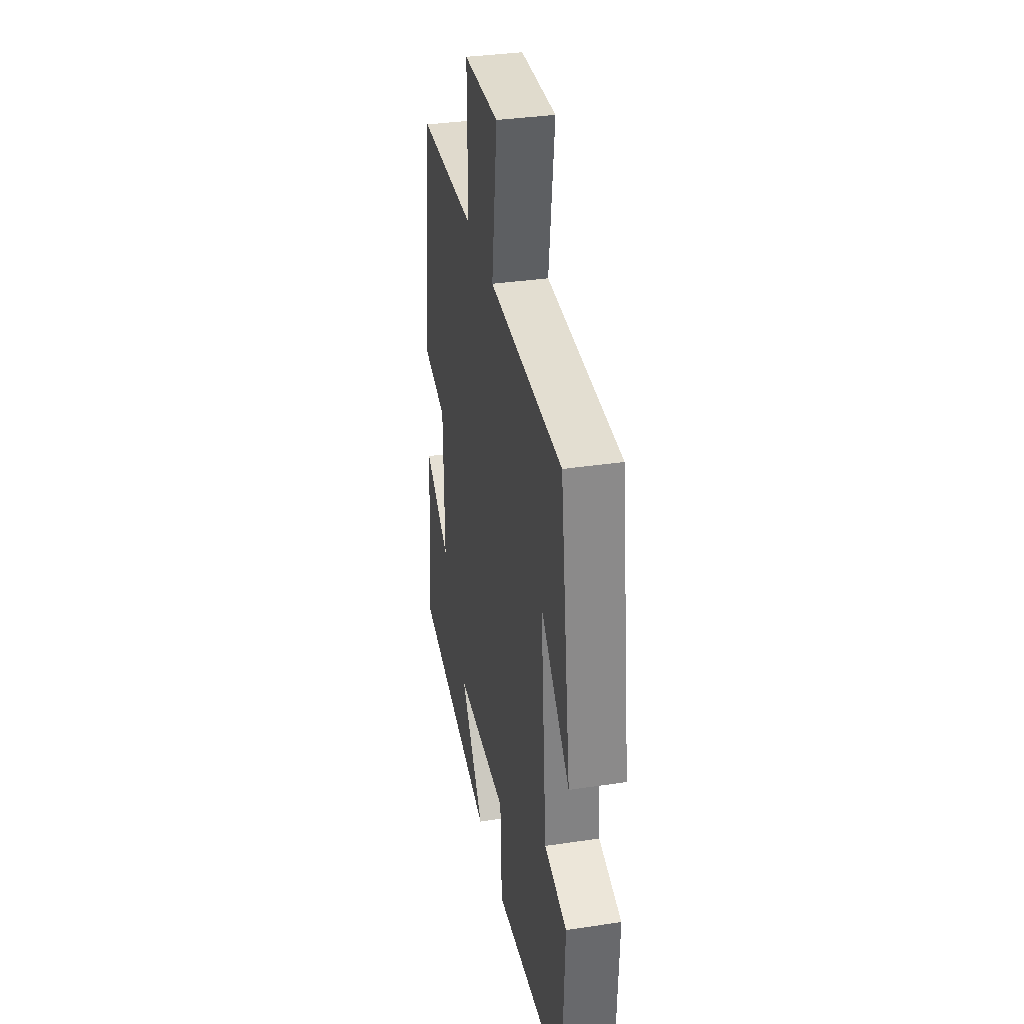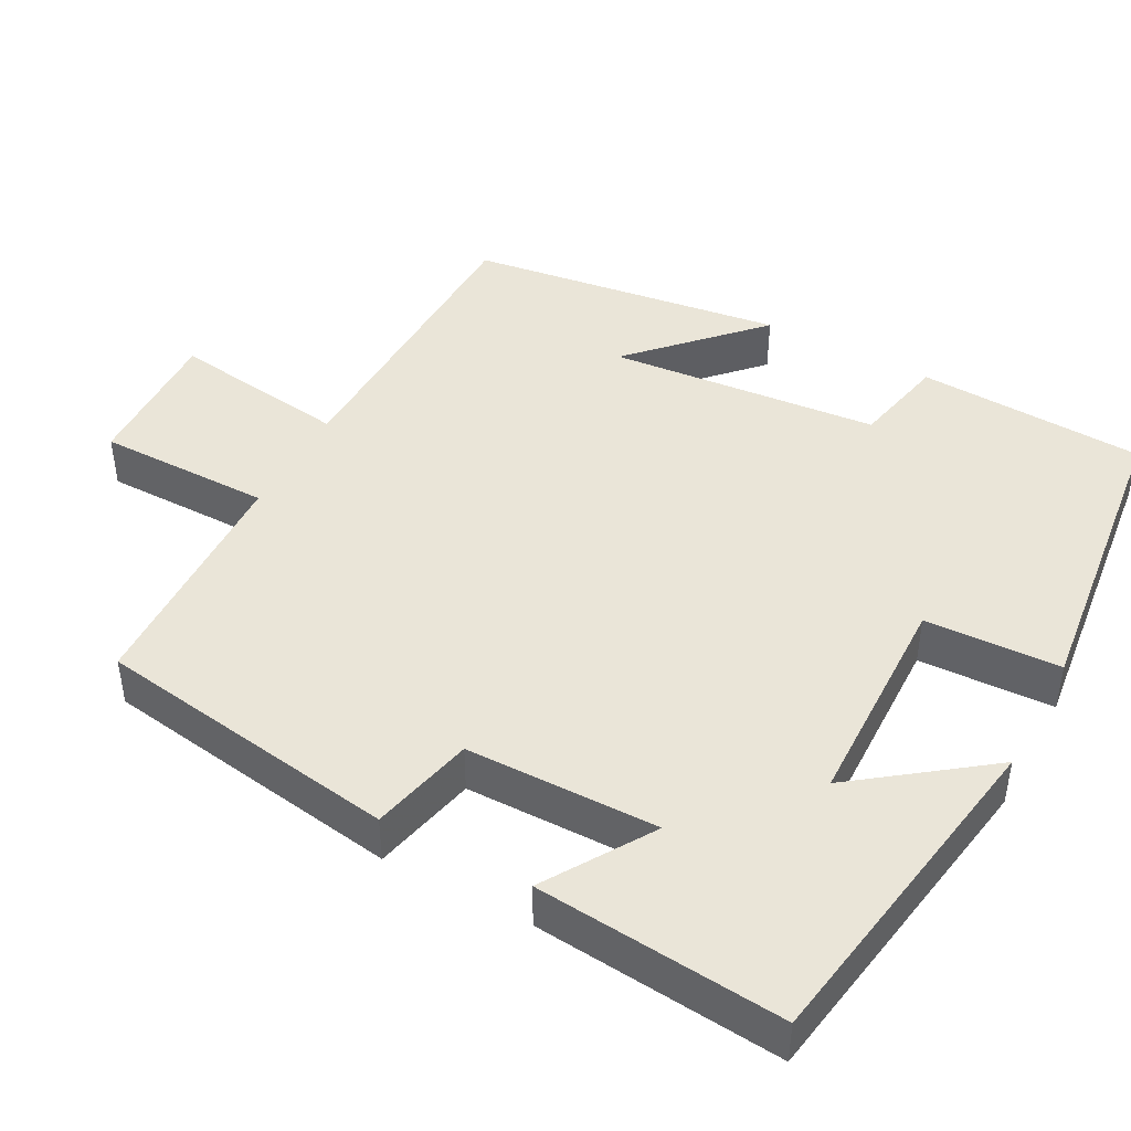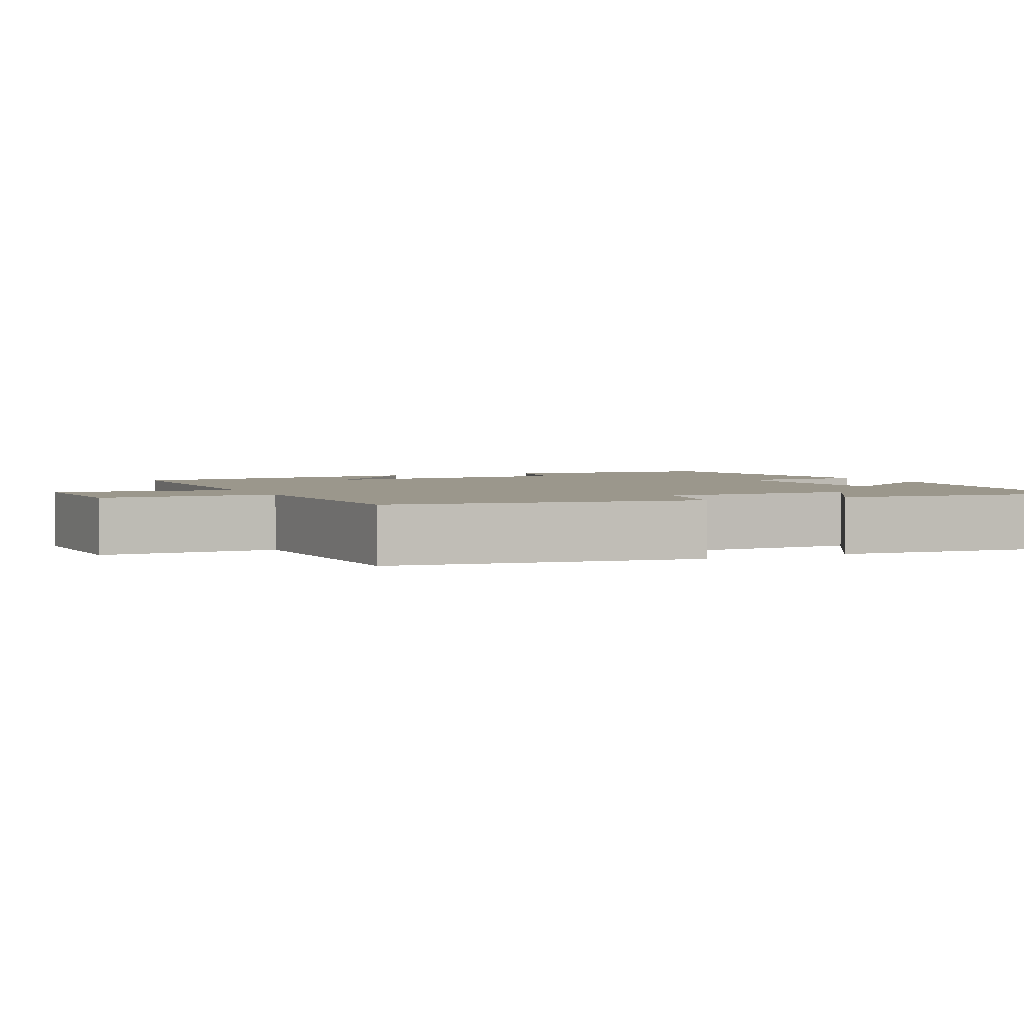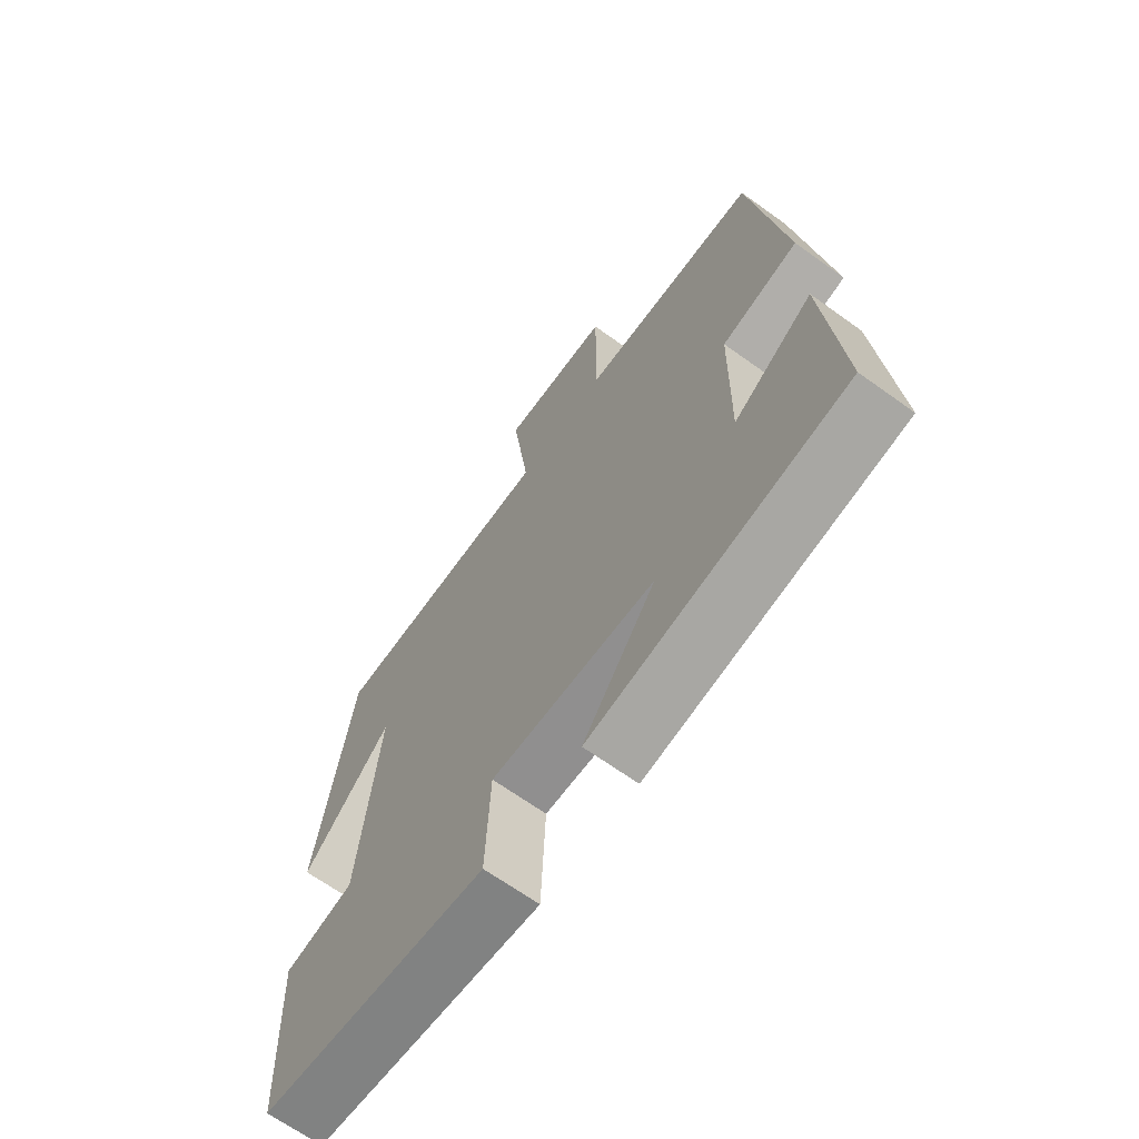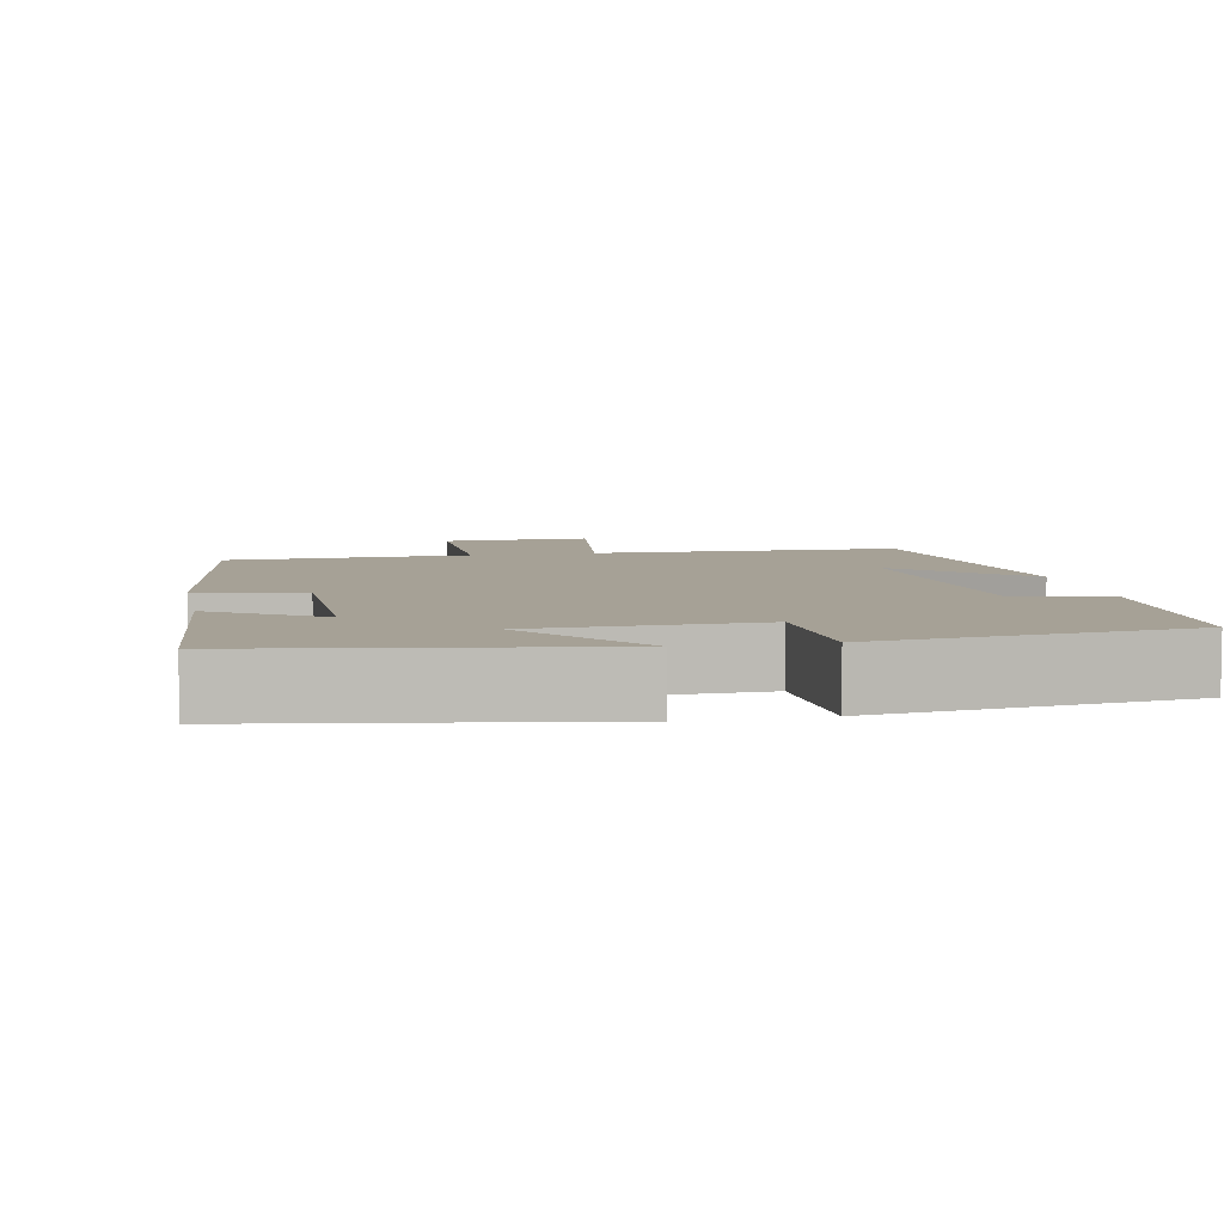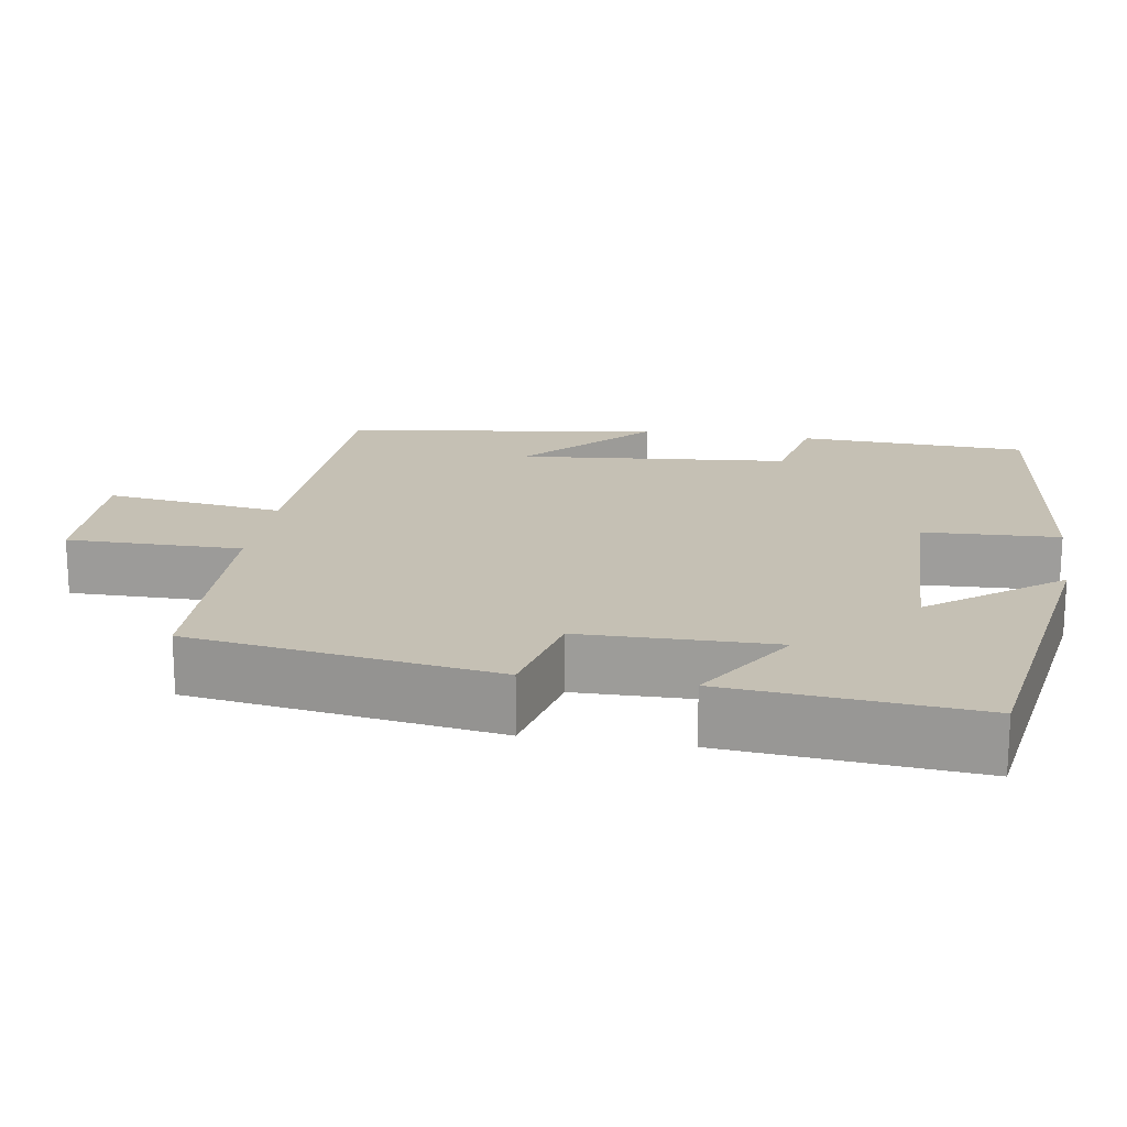
<metadata>
{"format":"obj","ext":"obj","renderer":"f3d","projection":"perspective","resolution":1024,"background":"white","views":[{"elev":35.1,"azim":-101.3,"up":"+Z"},{"elev":44.5,"azim":118.5,"up":"+Y"},{"elev":2.8,"azim":64.7,"up":"+Y"},{"elev":-66.8,"azim":54.2,"up":"+Z"},{"elev":6.2,"azim":168.9,"up":"+Y"},{"elev":18.3,"azim":99.2,"up":"+Y"}]}
</metadata>
<code>
v 0.441 0.07 0.489
v 0.5 0.07 0.09
v 0.364 0.07 0.059
v 0.36 0.07 -0.193
v 0.5 0.07 -0.106
v 0.528 0.07 -0.43
v 0.083 0.07 -0.5
v 0.211 0.07 -0.331
v -0.077 0.07 -0.323
v -0.085 0.07 -0.5
v -0.487 0.07 -0.451
v -0.5 0.07 -0.152
v -0.376 0.07 -0.126
v -0.342 0.07 0.228
v -0.5 0.07 0.078
v -0.44 0.07 0.492
v -0.038 0.07 0.5
v -0.069 0.07 0.734
v 0.125 0.07 0.728
v 0.124 0.07 0.5
v 0.441 0 0.489
v 0.5 0 0.09
v 0.364 0 0.059
v 0.36 0 -0.193
v 0.5 0 -0.106
v 0.528 0 -0.43
v 0.083 0 -0.5
v 0.211 0 -0.331
v -0.077 0 -0.323
v -0.085 0 -0.5
v -0.487 0 -0.451
v -0.5 0 -0.152
v -0.376 0 -0.126
v -0.342 0 0.228
v -0.5 0 0.078
v -0.44 0 0.492
v -0.038 0 0.5
v -0.069 0 0.734
v 0.125 0 0.728
v 0.124 0 0.5
f 17 18 19 20
f 1 2 3
f 20 1 3
f 17 20 3
f 16 17 3 4
f 14 15 16
f 14 16 4
f 13 14 4
f 11 12 13
f 10 11 13
f 9 10 13
f 8 9 13 4
f 6 7 8
f 5 6 8
f 4 5 8
f 40 39 38 37
f 23 22 21
f 23 21 40
f 23 40 37
f 24 23 37 36
f 36 35 34
f 24 36 34
f 24 34 33
f 33 32 31
f 33 31 30
f 33 30 29
f 24 33 29 28
f 28 27 26
f 28 26 25
f 28 25 24
f 1 21 22 2
f 2 22 23 3
f 3 23 24 4
f 4 24 25 5
f 5 25 26 6
f 6 26 27 7
f 7 27 28 8
f 8 28 29 9
f 9 29 30 10
f 10 30 31 11
f 11 31 32 12
f 12 32 33 13
f 13 33 34 14
f 14 34 35 15
f 15 35 36 16
f 16 36 37 17
f 17 37 38 18
f 18 38 39 19
f 19 39 40 20
f 20 40 21 1

</code>
